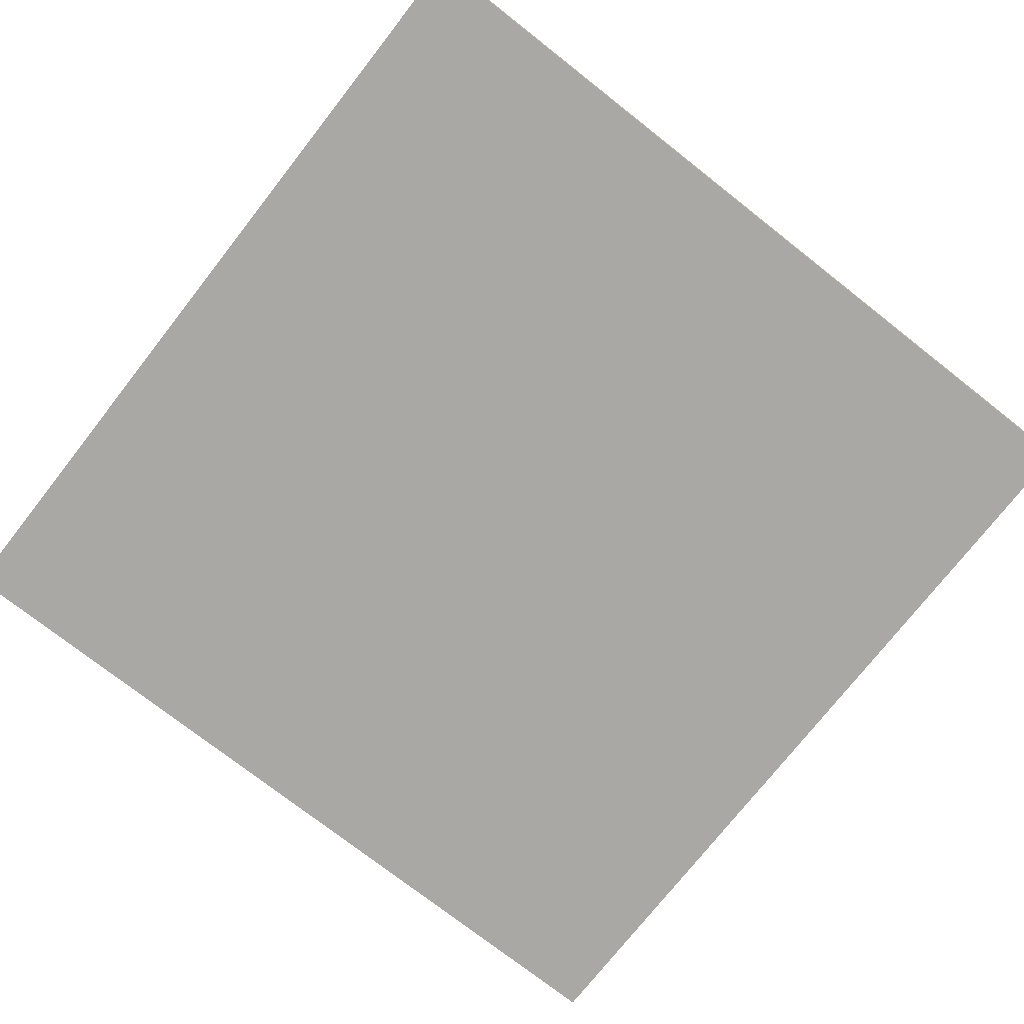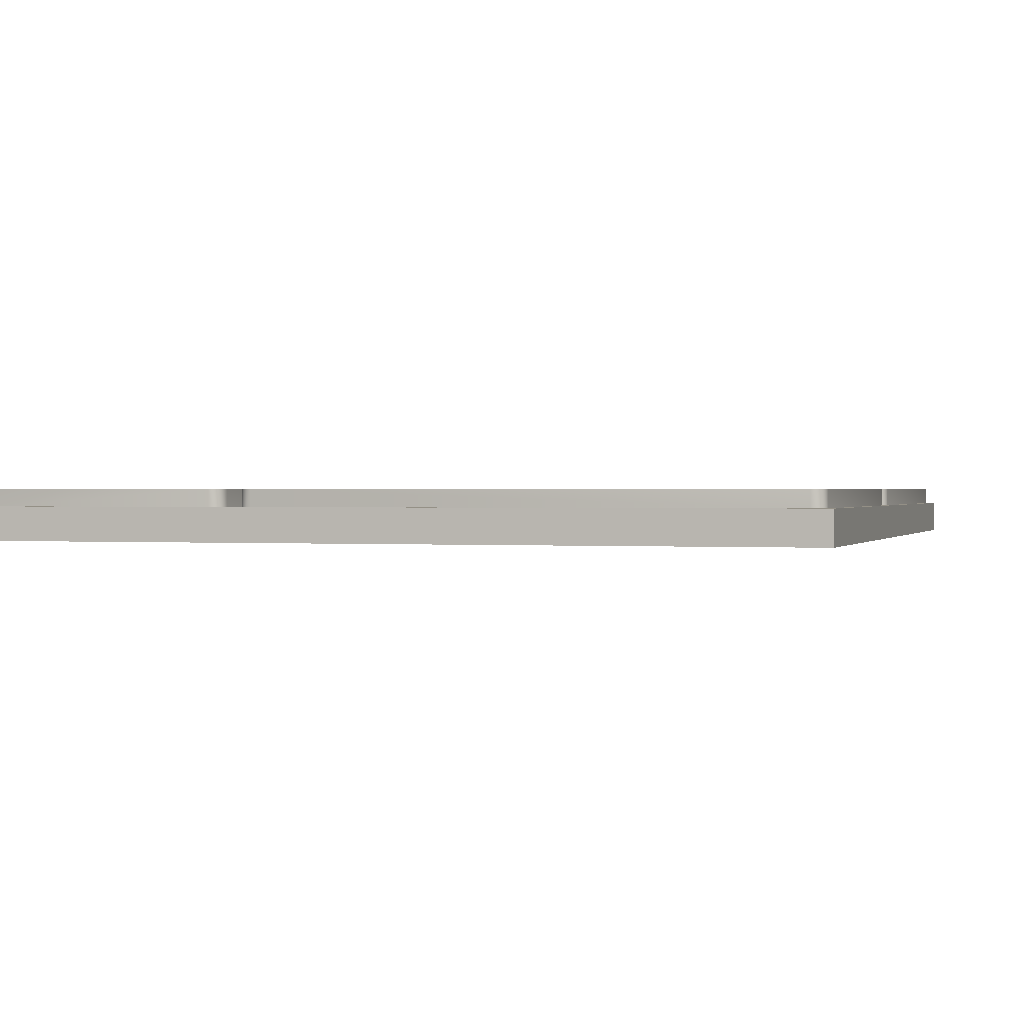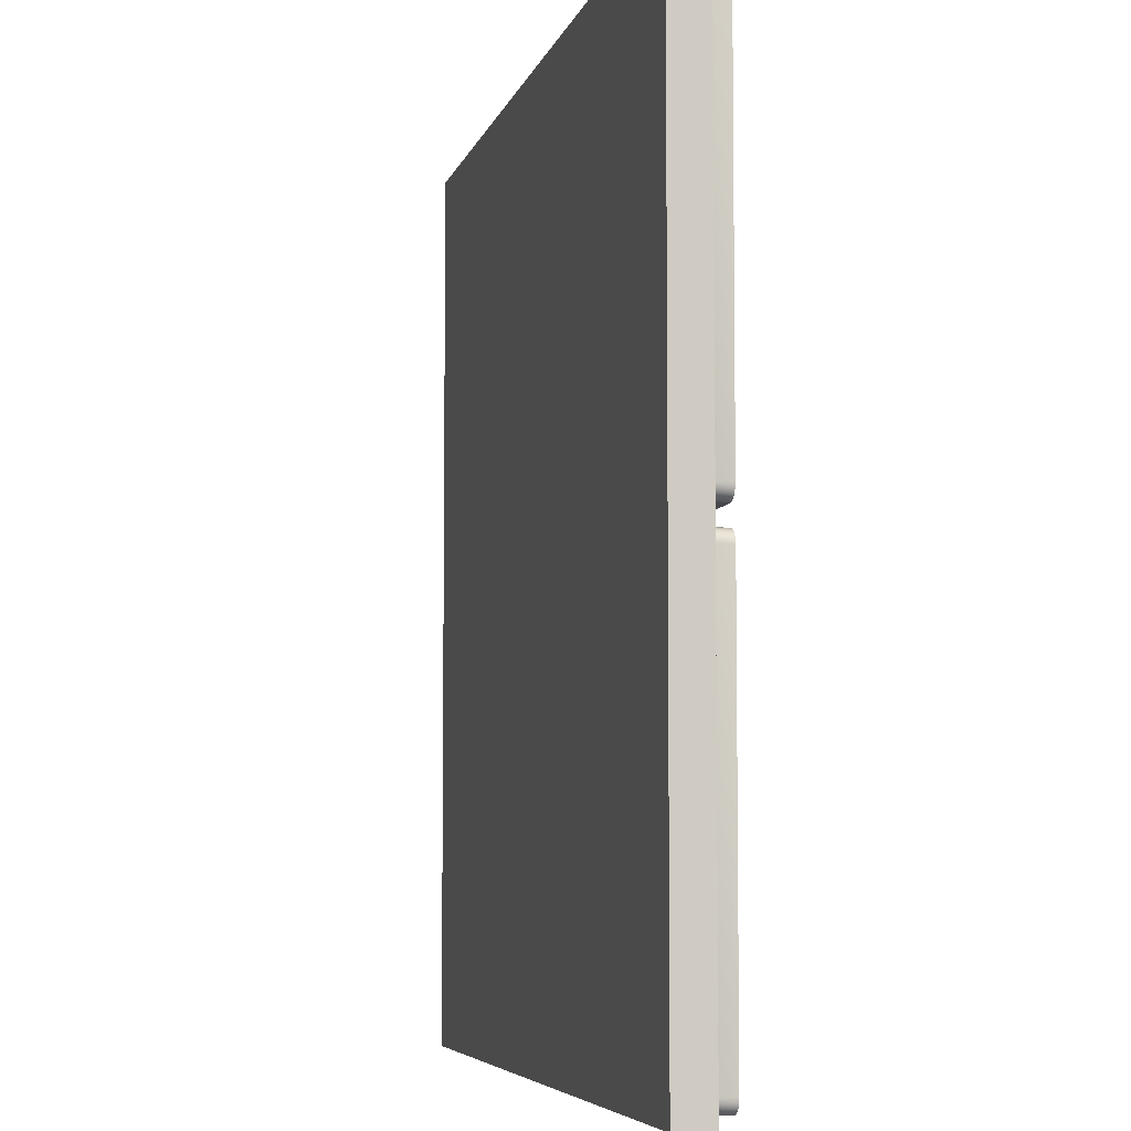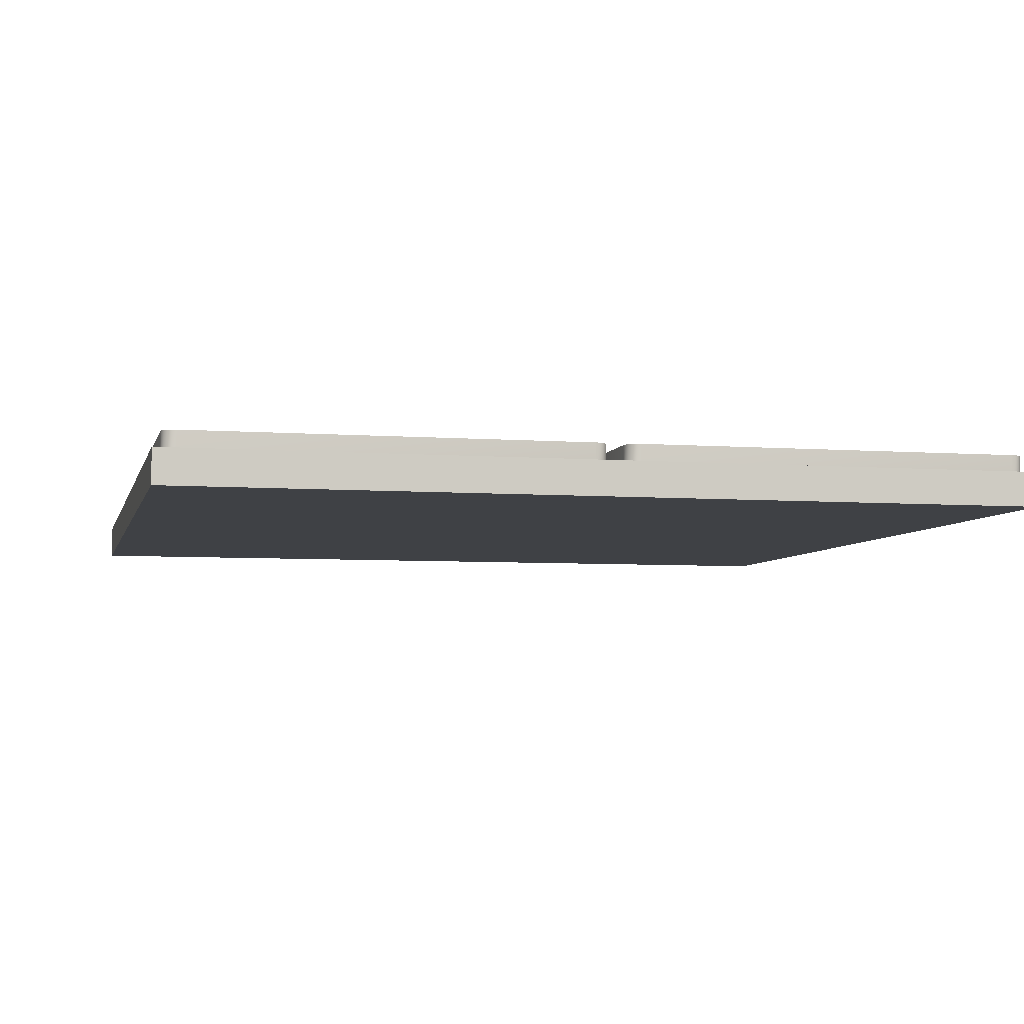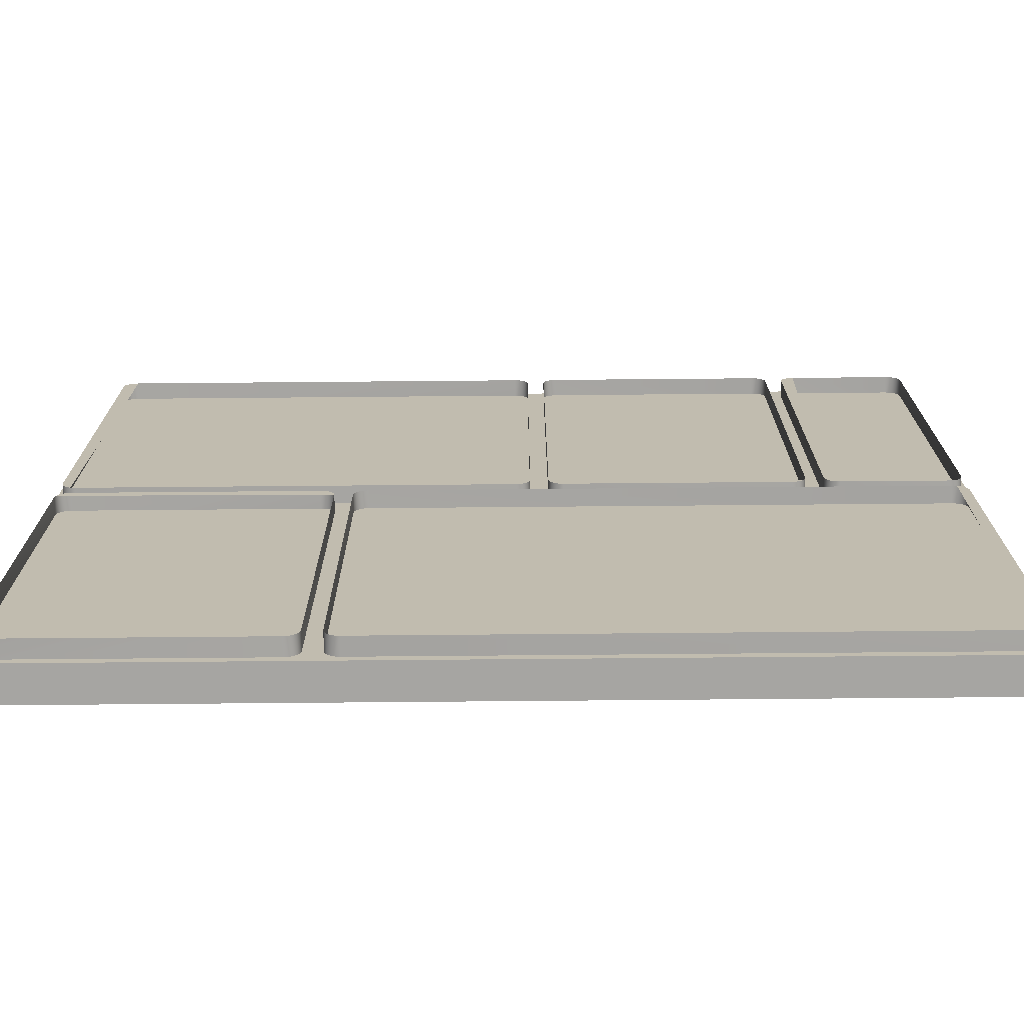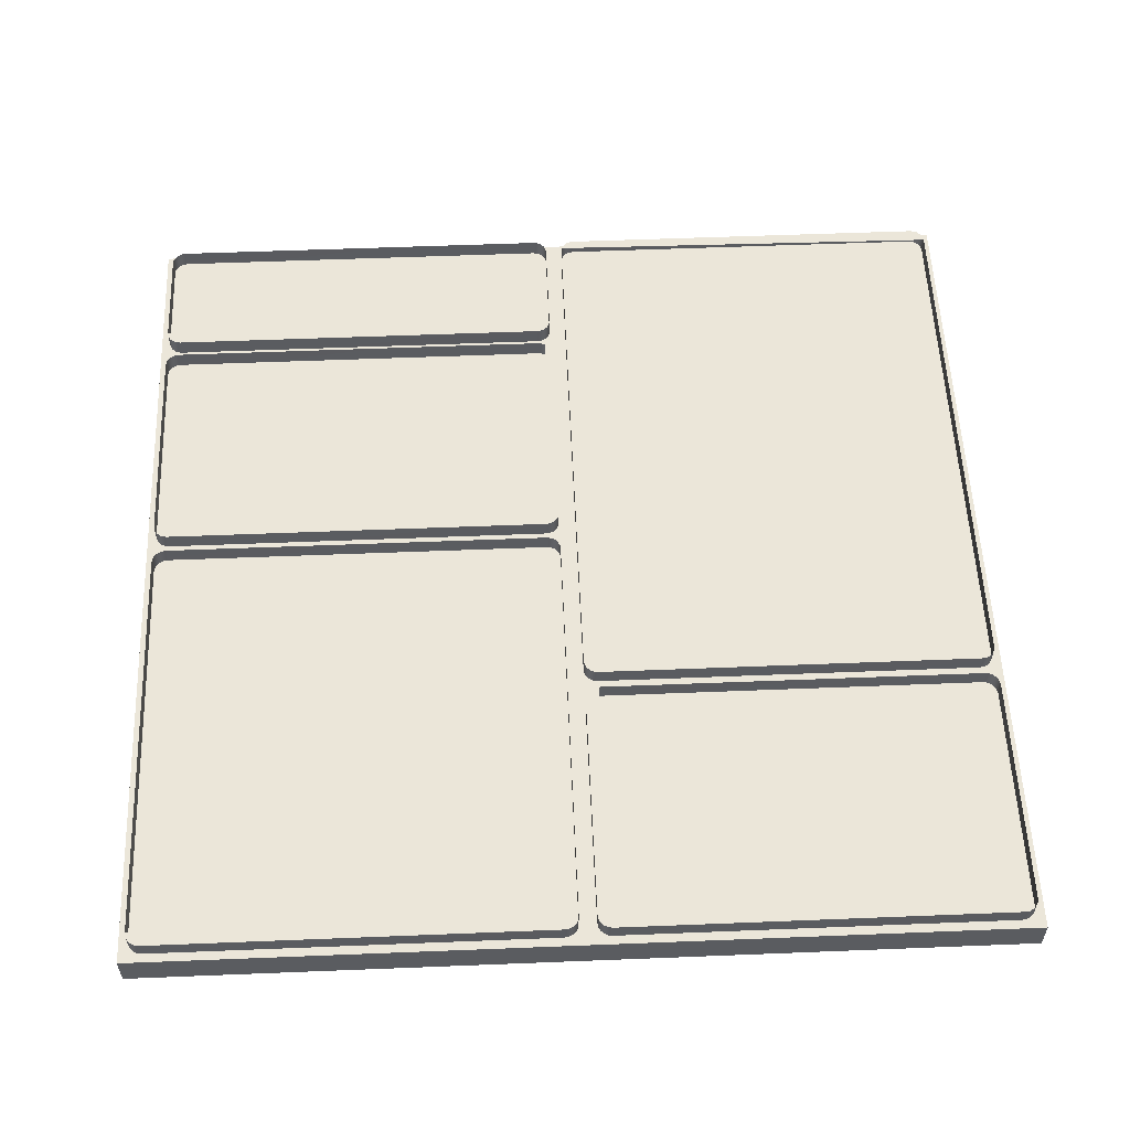
<metadata>
{"format":"obj","ext":"obj","renderer":"f3d","projection":"perspective","resolution":1024,"background":"white","views":[{"elev":-74.9,"azim":-38.1,"up":"+Z"},{"elev":0.6,"azim":17.3,"up":"+Z"},{"elev":-5.8,"azim":-102.9,"up":"+Y"},{"elev":-5.5,"azim":-103.2,"up":"+Z"},{"elev":-73.6,"azim":0.5,"up":"+Y"},{"elev":55.9,"azim":-92.4,"up":"+Z"}]}
</metadata>
<code>
g Object__0
v -0.5 -0.495 0
v 0.5 -0.495 0
v 0.5 0.505 0
v -0.5 0.505 0
v -0.5 -0.495 0.04
v 0.5 -0.495 0.04
v 0.5 0.505 0.04
v -0.5 0.505 0.04
v -0.154 -0.485 0.06
v -0.1591 -0.4842 0.06
v -0.1635 -0.4819 0.06
v -0.1669 -0.4784 0.06
v -0.1692 -0.4741 0.06
v -0.17 -0.469 0.06
v -0.17 -0.026 0.06
v -0.1692 -0.02094 0.06
v -0.1669 -0.01655 0.06
v -0.1635 -0.01309 0.06
v -0.1591 -0.01082 0.06
v -0.154 -0.01 0.06
v 0.474 -0.01 0.06
v 0.4791 -0.01082 0.06
v 0.4834 -0.01309 0.06
v 0.4869 -0.01655 0.06
v 0.4892 -0.02094 0.06
v 0.49 -0.026 0.06
v 0.49 -0.469 0.06
v 0.4892 -0.4741 0.06
v 0.4869 -0.4784 0.06
v 0.4834 -0.4819 0.06
v 0.4791 -0.4842 0.06
v 0.474 -0.485 0.06
v 0.004 0.495 0.06
v 0.009058 0.4942 0.06
v 0.01345 0.4919 0.06
v 0.01691 0.4884 0.06
v 0.01918 0.4841 0.06
v 0.02 0.479 0.06
v 0.02 0.026 0.06
v 0.01918 0.02094 0.06
v 0.01691 0.01655 0.06
v 0.01345 0.01309 0.06
v 0.009058 0.01082 0.06
v 0.004 0.01 0.06
v -0.474 0.01 0.06
v -0.4791 0.01082 0.06
v -0.4834 0.01309 0.06
v -0.4869 0.01655 0.06
v -0.4892 0.02094 0.06
v -0.49 0.026 0.06
v -0.49 0.479 0.06
v -0.4892 0.4841 0.06
v -0.4869 0.4884 0.06
v -0.4834 0.4919 0.06
v -0.4791 0.4942 0.06
v -0.474 0.495 0.06
v -0.19 -0.469 0.06
v -0.1908 -0.4741 0.06
v -0.1931 -0.4784 0.06
v -0.1966 -0.4819 0.06
v -0.2009 -0.4842 0.06
v -0.206 -0.485 0.06
v -0.474 -0.485 0.06
v -0.4791 -0.4842 0.06
v -0.4834 -0.4819 0.06
v -0.4869 -0.4784 0.06
v -0.4892 -0.4741 0.06
v -0.49 -0.469 0.06
v -0.49 -0.026 0.06
v -0.4892 -0.02094 0.06
v -0.4869 -0.01655 0.06
v -0.4834 -0.01309 0.06
v -0.4791 -0.01082 0.06
v -0.474 -0.01 0.06
v -0.206 -0.01 0.06
v -0.2009 -0.01082 0.06
v -0.1966 -0.01309 0.06
v -0.1931 -0.01655 0.06
v -0.1908 -0.02094 0.06
v -0.19 -0.026 0.06
v 0.04 0.479 0.06
v 0.04082 0.4841 0.06
v 0.04309 0.4884 0.06
v 0.04655 0.4919 0.06
v 0.05094 0.4942 0.06
v 0.056 0.495 0.06
v 0.304 0.495 0.06
v 0.3091 0.4942 0.06
v 0.3135 0.4919 0.06
v 0.3169 0.4884 0.06
v 0.3192 0.4841 0.06
v 0.32 0.479 0.06
v 0.32 0.026 0.06
v 0.3192 0.02094 0.06
v 0.3169 0.01655 0.06
v 0.3135 0.01309 0.06
v 0.3091 0.01082 0.06
v 0.304 0.01 0.06
v 0.056 0.01 0.06
v 0.05094 0.01082 0.06
v 0.04655 0.01309 0.06
v 0.04309 0.01655 0.06
v 0.04082 0.02094 0.06
v 0.04 0.026 0.06
v 0.474 0.495 0.06
v 0.4791 0.4942 0.06
v 0.4834 0.4919 0.06
v 0.4869 0.4884 0.06
v 0.4892 0.4841 0.06
v 0.49 0.479 0.06
v 0.49 0.026 0.06
v 0.4892 0.02094 0.06
v 0.4869 0.01655 0.06
v 0.4834 0.01309 0.06
v 0.4791 0.01082 0.06
v 0.474 0.01 0.06
v 0.356 0.01 0.06
v 0.3509 0.01082 0.06
v 0.3466 0.01309 0.06
v 0.3431 0.01655 0.06
v 0.3408 0.02094 0.06
v 0.34 0.026 0.06
v 0.34 0.479 0.06
v 0.3408 0.4841 0.06
v 0.3431 0.4884 0.06
v 0.3466 0.4919 0.06
v 0.3509 0.4942 0.06
v 0.356 0.495 0.06
v -0.154 -0.485 0.04
v -0.1591 -0.4842 0.04
v -0.1635 -0.4819 0.04
v -0.1669 -0.4784 0.04
v -0.1692 -0.4741 0.04
v -0.17 -0.469 0.04
v -0.17 -0.026 0.04
v -0.1692 -0.02094 0.04
v -0.1669 -0.01655 0.04
v -0.1635 -0.01309 0.04
v -0.1591 -0.01082 0.04
v -0.154 -0.01 0.04
v 0.474 -0.01 0.04
v 0.4791 -0.01082 0.04
v 0.4834 -0.01309 0.04
v 0.4869 -0.01655 0.04
v 0.4892 -0.02094 0.04
v 0.49 -0.026 0.04
v 0.49 -0.469 0.04
v 0.4892 -0.4741 0.04
v 0.4869 -0.4784 0.04
v 0.4834 -0.4819 0.04
v 0.4791 -0.4842 0.04
v 0.474 -0.485 0.04
v 0.004 0.495 0.04
v 0.009058 0.4942 0.04
v 0.01345 0.4919 0.04
v 0.01691 0.4884 0.04
v 0.01918 0.4841 0.04
v 0.02 0.479 0.04
v 0.02 0.026 0.04
v 0.01918 0.02094 0.04
v 0.01691 0.01655 0.04
v 0.01345 0.01309 0.04
v 0.009058 0.01082 0.04
v 0.004 0.01 0.04
v -0.474 0.01 0.04
v -0.4791 0.01082 0.04
v -0.4834 0.01309 0.04
v -0.4869 0.01655 0.04
v -0.4892 0.02094 0.04
v -0.49 0.026 0.04
v -0.49 0.479 0.04
v -0.4892 0.4841 0.04
v -0.4869 0.4884 0.04
v -0.4834 0.4919 0.04
v -0.4791 0.4942 0.04
v -0.474 0.495 0.04
v -0.19 -0.469 0.04
v -0.1908 -0.4741 0.04
v -0.1931 -0.4784 0.04
v -0.1966 -0.4819 0.04
v -0.2009 -0.4842 0.04
v -0.206 -0.485 0.04
v -0.474 -0.485 0.04
v -0.4791 -0.4842 0.04
v -0.4834 -0.4819 0.04
v -0.4869 -0.4784 0.04
v -0.4892 -0.4741 0.04
v -0.49 -0.469 0.04
v -0.49 -0.026 0.04
v -0.4892 -0.02094 0.04
v -0.4869 -0.01655 0.04
v -0.4834 -0.01309 0.04
v -0.4791 -0.01082 0.04
v -0.474 -0.01 0.04
v -0.206 -0.01 0.04
v -0.2009 -0.01082 0.04
v -0.1966 -0.01309 0.04
v -0.1931 -0.01655 0.04
v -0.1908 -0.02094 0.04
v -0.19 -0.026 0.04
v 0.04 0.479 0.04
v 0.04082 0.4841 0.04
v 0.04309 0.4884 0.04
v 0.04655 0.4919 0.04
v 0.05094 0.4942 0.04
v 0.056 0.495 0.04
v 0.304 0.495 0.04
v 0.3091 0.4942 0.04
v 0.3135 0.4919 0.04
v 0.3169 0.4884 0.04
v 0.3192 0.4841 0.04
v 0.32 0.479 0.04
v 0.32 0.026 0.04
v 0.3192 0.02094 0.04
v 0.3169 0.01655 0.04
v 0.3135 0.01309 0.04
v 0.3091 0.01082 0.04
v 0.304 0.01 0.04
v 0.056 0.01 0.04
v 0.05094 0.01082 0.04
v 0.04655 0.01309 0.04
v 0.04309 0.01655 0.04
v 0.04082 0.02094 0.04
v 0.04 0.026 0.04
v 0.474 0.495 0.04
v 0.4791 0.4942 0.04
v 0.4834 0.4919 0.04
v 0.4869 0.4884 0.04
v 0.4892 0.4841 0.04
v 0.49 0.479 0.04
v 0.49 0.026 0.04
v 0.4892 0.02094 0.04
v 0.4869 0.01655 0.04
v 0.4834 0.01309 0.04
v 0.4791 0.01082 0.04
v 0.474 0.01 0.04
v 0.356 0.01 0.04
v 0.3509 0.01082 0.04
v 0.3466 0.01309 0.04
v 0.3431 0.01655 0.04
v 0.3408 0.02094 0.04
v 0.34 0.026 0.04
v 0.34 0.479 0.04
v 0.3408 0.4841 0.04
v 0.3431 0.4884 0.04
v 0.3466 0.4919 0.04
v 0.3509 0.4942 0.04
v 0.356 0.495 0.04
f 4 3 2 1
f 2 6 5 1
f 3 7 6 2
f 8 7 3 4
f 5 8 4 1
f 6 7 8 5
f 152 32 9 129
f 9 10 130 129
f 10 11 131 130
f 11 12 132 131
f 12 13 133 132
f 13 14 134 133
f 14 15 135 134
f 15 16 136 135
f 16 17 137 136
f 17 18 138 137
f 18 19 139 138
f 19 20 140 139
f 20 21 141 140
f 141 21 22 142
f 142 22 23 143
f 143 23 24 144
f 144 24 25 145
f 145 25 26 146
f 146 26 27 147
f 147 27 28 148
f 148 28 29 149
f 149 29 30 150
f 150 30 31 151
f 151 31 32 152
f 176 56 33 153
f 153 33 34 154
f 154 34 35 155
f 155 35 36 156
f 156 36 37 157
f 157 37 38 158
f 158 38 39 159
f 159 39 40 160
f 160 40 41 161
f 161 41 42 162
f 162 42 43 163
f 163 43 44 164
f 44 45 165 164
f 45 46 166 165
f 46 47 167 166
f 47 48 168 167
f 48 49 169 168
f 49 50 170 169
f 50 51 171 170
f 51 52 172 171
f 52 53 173 172
f 53 54 174 173
f 54 55 175 174
f 55 56 176 175
f 200 80 57 177
f 177 57 58 178
f 178 58 59 179
f 179 59 60 180
f 180 60 61 181
f 181 61 62 182
f 62 63 183 182
f 63 64 184 183
f 64 65 185 184
f 65 66 186 185
f 66 67 187 186
f 67 68 188 187
f 68 69 189 188
f 69 70 190 189
f 70 71 191 190
f 71 72 192 191
f 72 73 193 192
f 73 74 194 193
f 194 74 75 195
f 195 75 76 196
f 196 76 77 197
f 197 77 78 198
f 198 78 79 199
f 199 79 80 200
f 104 81 201 224
f 81 82 202 201
f 82 83 203 202
f 83 84 204 203
f 84 85 205 204
f 85 86 206 205
f 86 87 207 206
f 207 87 88 208
f 208 88 89 209
f 209 89 90 210
f 210 90 91 211
f 211 91 92 212
f 212 92 93 213
f 213 93 94 214
f 214 94 95 215
f 215 95 96 216
f 216 96 97 217
f 217 97 98 218
f 218 98 99 219
f 99 100 220 219
f 100 101 221 220
f 101 102 222 221
f 102 103 223 222
f 103 104 224 223
f 128 105 225 248
f 225 105 106 226
f 226 106 107 227
f 227 107 108 228
f 228 108 109 229
f 229 109 110 230
f 230 110 111 231
f 231 111 112 232
f 232 112 113 233
f 233 113 114 234
f 234 114 115 235
f 235 115 116 236
f 236 116 117 237
f 117 118 238 237
f 118 119 239 238
f 119 120 240 239
f 120 121 241 240
f 121 122 242 241
f 122 123 243 242
f 123 124 244 243
f 124 125 245 244
f 125 126 246 245
f 126 127 247 246
f 127 128 248 247
f 32 31 30 29 28 27 26 25 24 23 22\
f 130 131 132 133 134 135 136 137 138\
f 56 55 54 53 52 51 50 49 48 47 46\
f 154 155 156 157 158 159 160 161 162\
f 80 79 78 77 76 75 74 73 72 71 70\
f 178 179 180 181 182 183 184 185 186\
f 104 103 102 101 100 99 98 97 96 95\
f 202 203 204 205 206 207 208 209 210\
f 128 127 126 125 124 123 122 121 120\
f 226 227 228 229 230 231 232 233 234\

</code>
